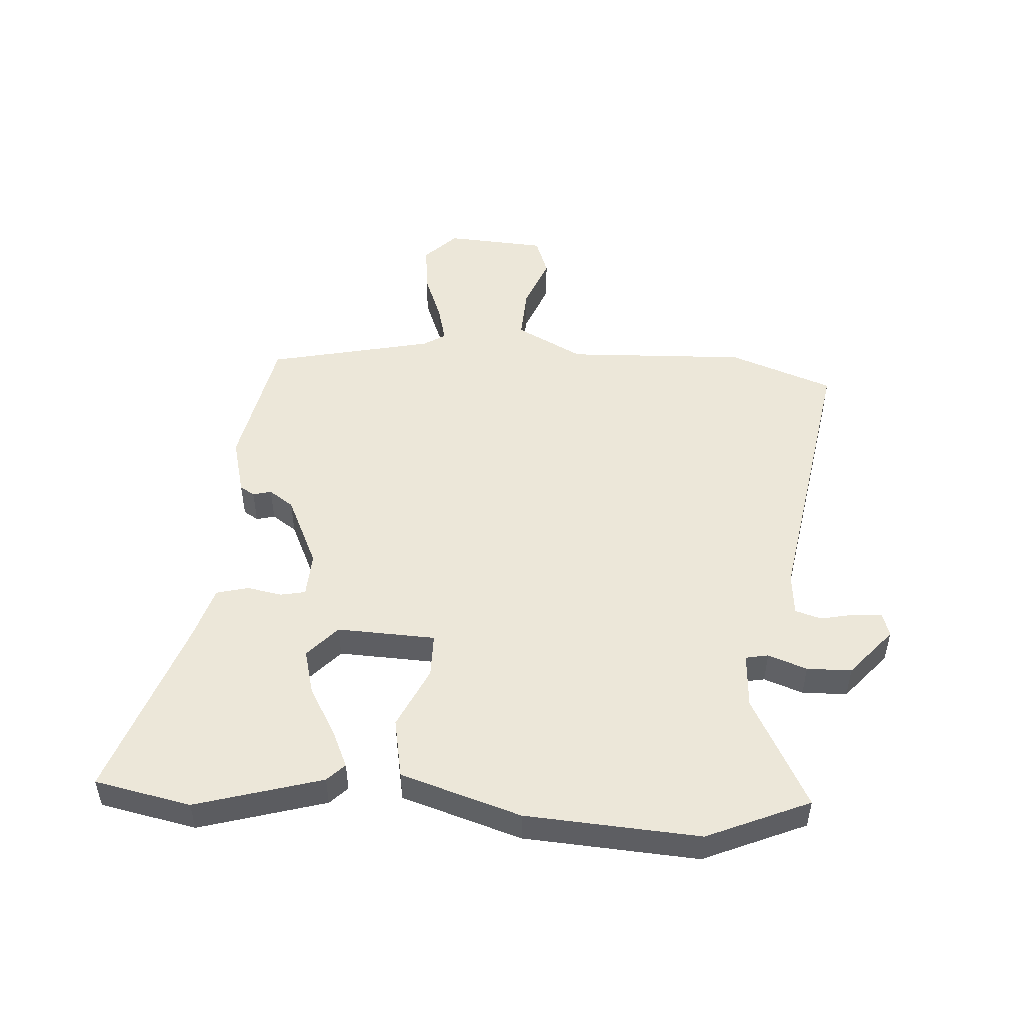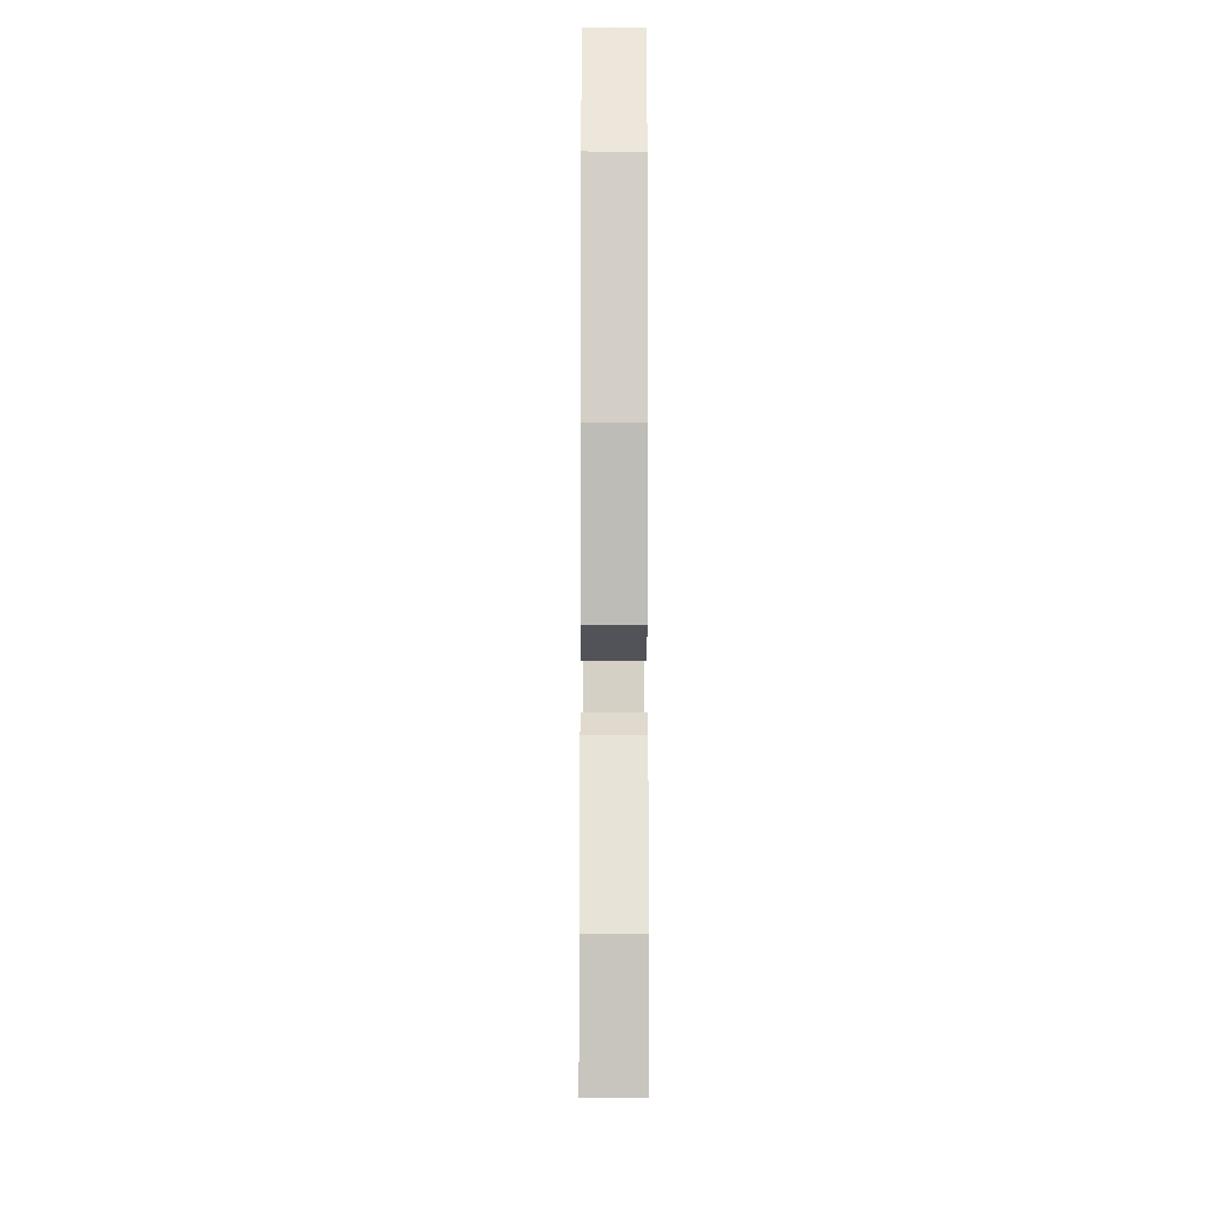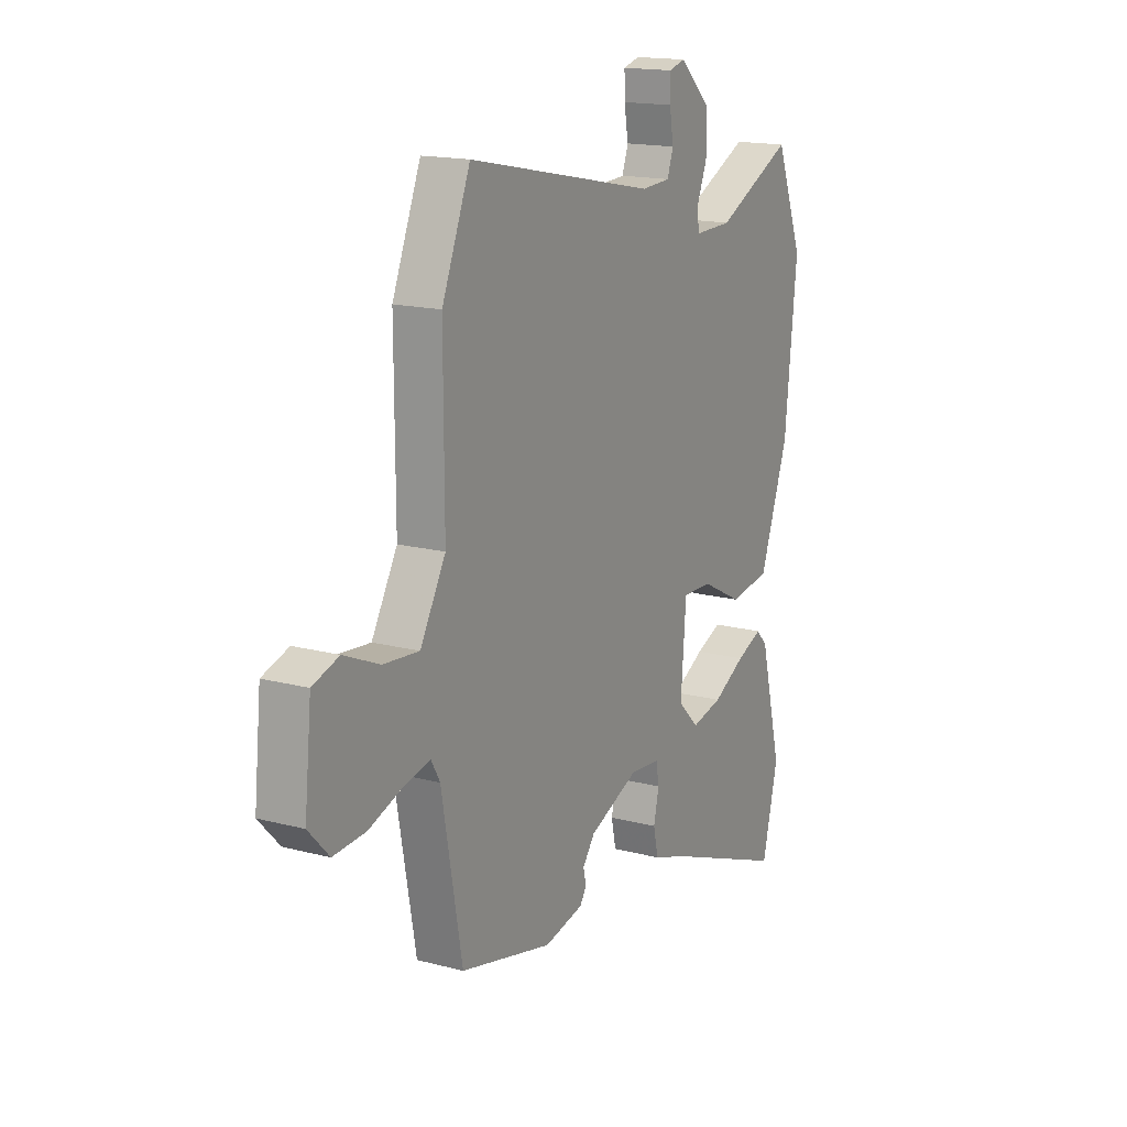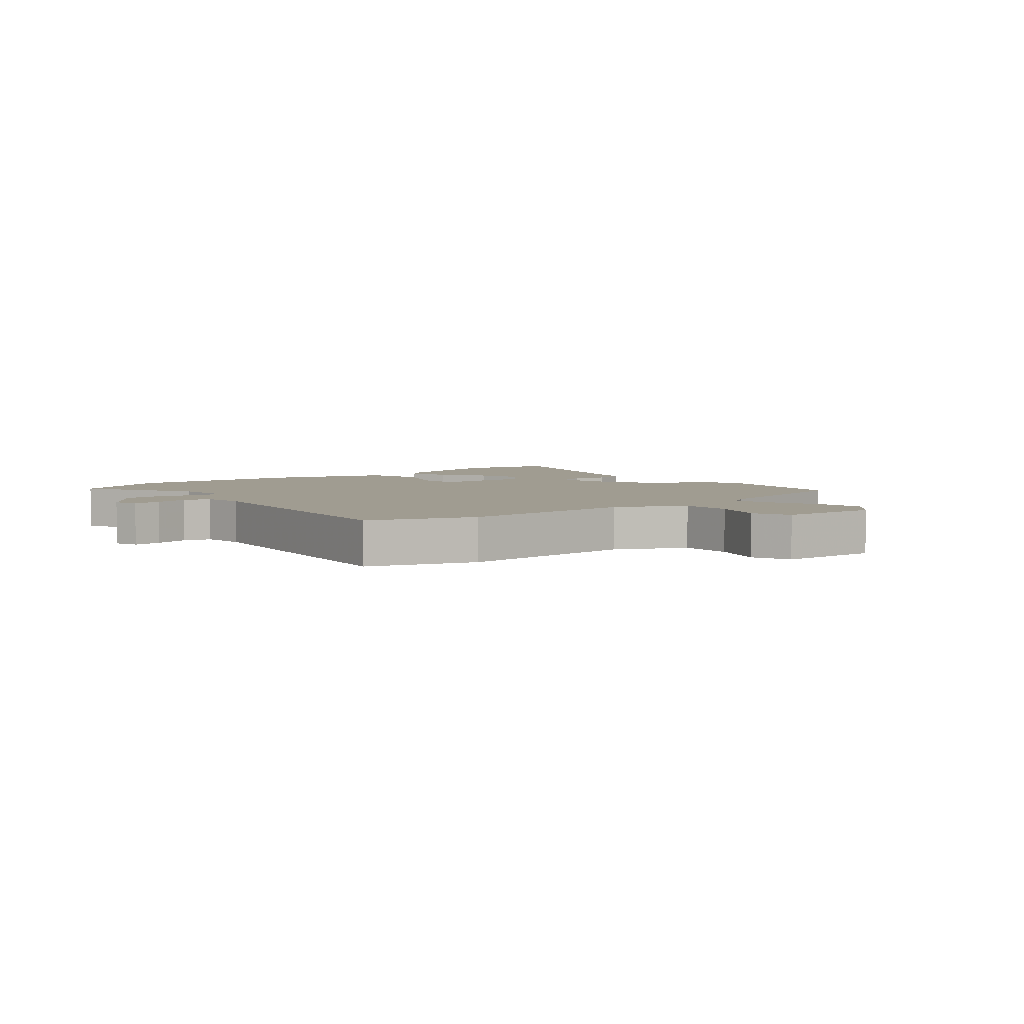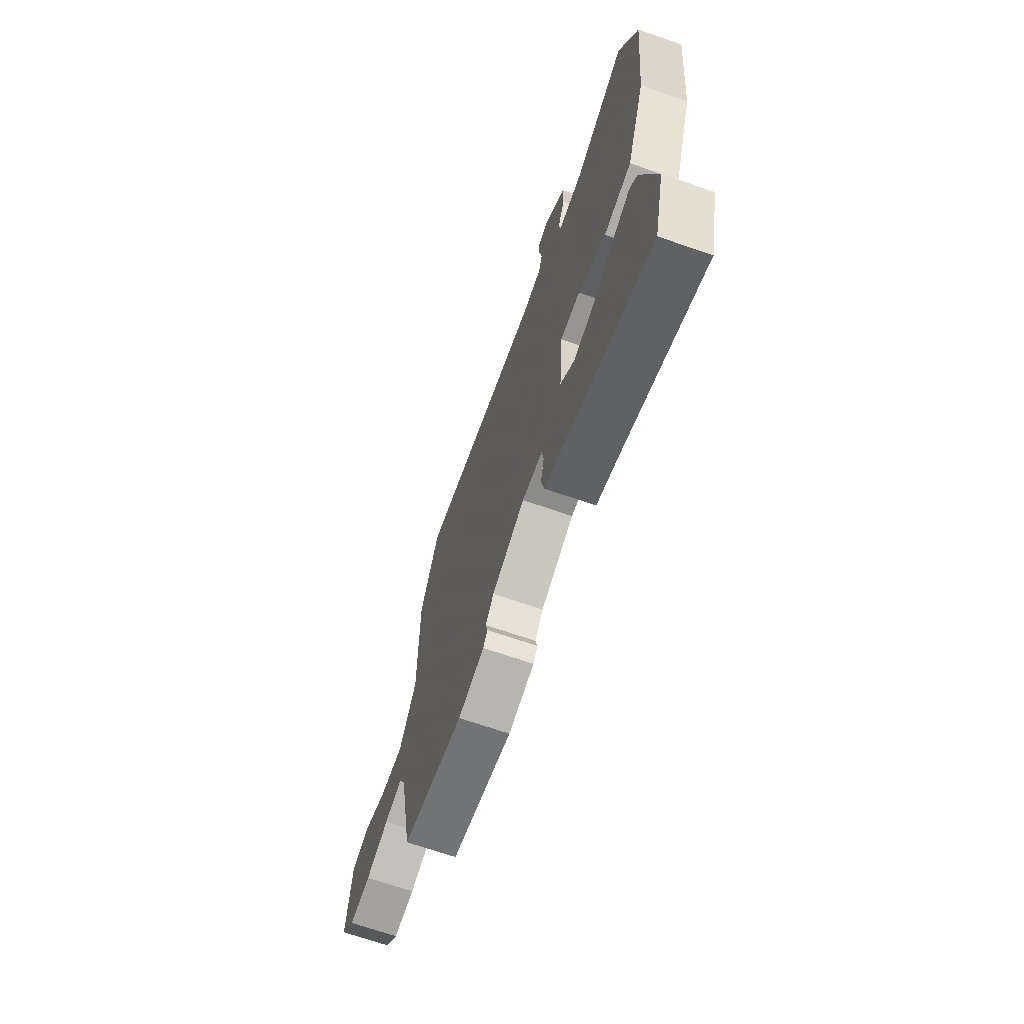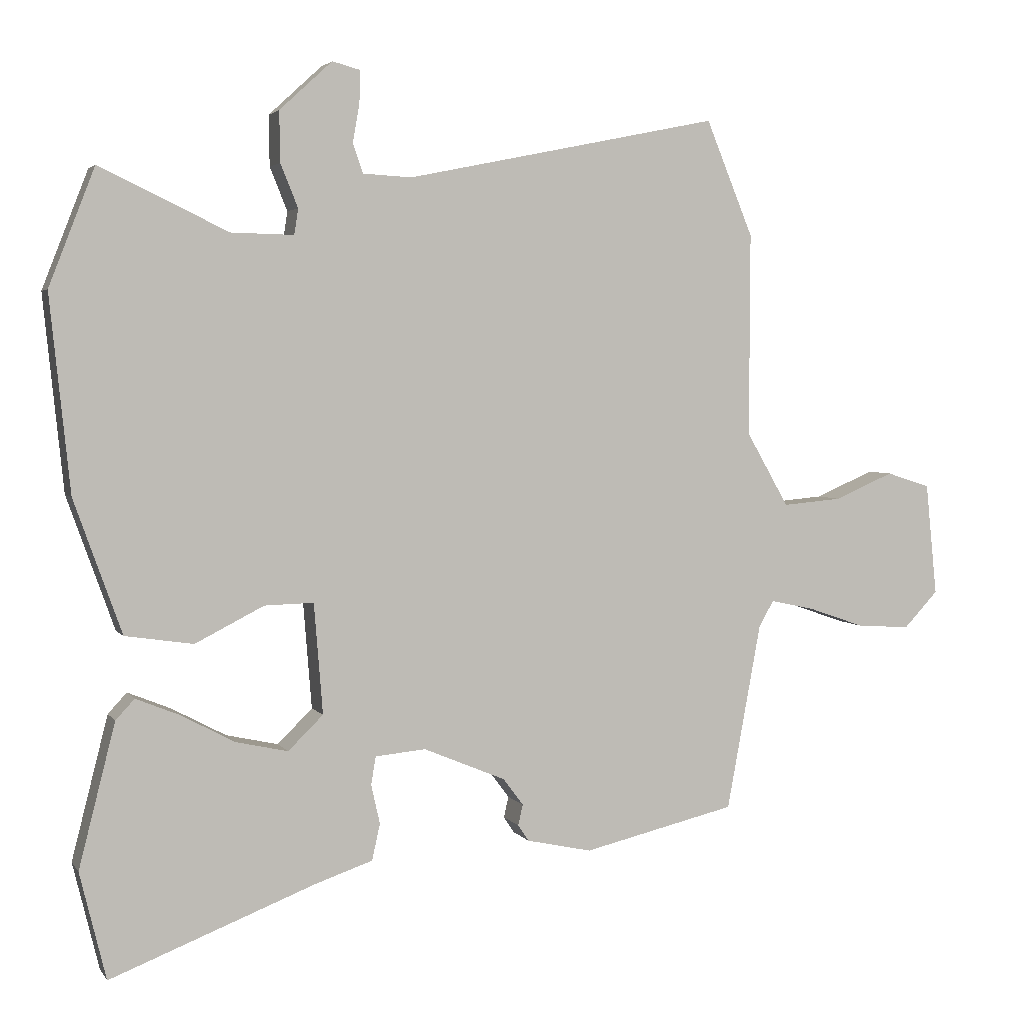
<metadata>
{"format":"obj","ext":"obj","renderer":"f3d","projection":"perspective","resolution":1024,"background":"white","views":[{"elev":50.0,"azim":-88.3,"up":"+Y"},{"elev":-14.3,"azim":-90.1,"up":"+Z"},{"elev":16.3,"azim":118.4,"up":"+Z"},{"elev":4.4,"azim":47.0,"up":"+Y"},{"elev":-69.0,"azim":-109.1,"up":"+Z"},{"elev":3.4,"azim":-18.0,"up":"+Z"}]}
</metadata>
<code>
v -0.475 0.07 -0.603
v -0.514 0.07 -0.444
v -0.46 0.07 -0.231
v -0.432 0.07 -0.201
v -0.368 0.07 -0.227
v -0.287 0.07 -0.27
v -0.21 0.07 -0.287
v -0.158 0.07 -0.236
v -0.171 0.07 -0.072
v -0.244 0.07 -0.074
v -0.346 0.07 -0.126
v -0.447 0.07 -0.111
v -0.518 0.07 0.087
v -0.548 0.07 0.377
v -0.48 0.07 0.551
v -0.29 0.07 0.46
v -0.197 0.07 0.458
v -0.191 0.07 0.496
v -0.217 0.07 0.56
v -0.218 0.07 0.635
v -0.14 0.07 0.707
v -0.099 0.07 0.696
v -0.1 0.07 0.649
v -0.11 0.07 0.591
v -0.095 0.07 0.548
v -0.023 0.07 0.544
v 0.443 0.07 0.64
v 0.513 0.07 0.469
v 0.512 0.07 0.167
v 0.575 0.07 0.057
v 0.663 0.07 0.065
v 0.751 0.07 0.103
v 0.816 0.07 0.082
v 0.833 0.07 -0.085
v 0.782 0.07 -0.139
v 0.703 0.07 -0.134
v 0.619 0.07 -0.105
v 0.554 0.07 -0.091
v 0.532 0.07 -0.129
v 0.481 0.07 -0.407
v 0.254 0.07 -0.461
v 0.157 0.07 -0.44
v 0.141 0.07 -0.416
v 0.148 0.07 -0.385
v 0.118 0.07 -0.345
v -0.004 0.07 -0.294
v -0.079 0.07 -0.301
v -0.086 0.07 -0.343
v -0.073 0.07 -0.401
v -0.085 0.07 -0.455
v -0.17 0.07 -0.484
v -0.475 0 -0.603
v -0.514 0 -0.444
v -0.46 0 -0.231
v -0.432 0 -0.201
v -0.368 0 -0.227
v -0.287 0 -0.27
v -0.21 0 -0.287
v -0.158 0 -0.236
v -0.171 0 -0.072
v -0.244 0 -0.074
v -0.346 0 -0.126
v -0.447 0 -0.111
v -0.518 0 0.087
v -0.548 0 0.377
v -0.48 0 0.551
v -0.29 0 0.46
v -0.197 0 0.458
v -0.191 0 0.496
v -0.217 0 0.56
v -0.218 0 0.635
v -0.14 0 0.707
v -0.099 0 0.696
v -0.1 0 0.649
v -0.11 0 0.591
v -0.095 0 0.548
v -0.023 0 0.544
v 0.443 0 0.64
v 0.513 0 0.469
v 0.512 0 0.167
v 0.575 0 0.057
v 0.663 0 0.065
v 0.751 0 0.103
v 0.816 0 0.082
v 0.833 0 -0.085
v 0.782 0 -0.139
v 0.703 0 -0.134
v 0.619 0 -0.105
v 0.554 0 -0.091
v 0.532 0 -0.129
v 0.481 0 -0.407
v 0.254 0 -0.461
v 0.157 0 -0.44
v 0.141 0 -0.416
v 0.148 0 -0.385
v 0.118 0 -0.345
v -0.004 0 -0.294
v -0.079 0 -0.301
v -0.086 0 -0.343
v -0.073 0 -0.401
v -0.085 0 -0.455
v -0.17 0 -0.484
f 48 49 50 51
f 47 48 51 1
f 41 42 43 44
f 39 40 41 44
f 38 39 44 45
f 34 35 36 37
f 34 37 38
f 31 32 33 34
f 30 31 34 38
f 29 30 38 45
f 26 27 28 29
f 25 26 29 45
f 21 22 23 24
f 19 20 21 24
f 18 19 24 25
f 17 18 25 45
f 13 14 15 16
f 10 11 12 13
f 9 10 13 16
f 3 4 5 6
f 1 2 3 6
f 1 6 7
f 47 1 7 8
f 16 17 45 46
f 9 16 46 47
f 8 9 47
f 102 101 100 99
f 52 102 99 98
f 95 94 93 92
f 95 92 91 90
f 96 95 90 89
f 88 87 86 85
f 89 88 85
f 85 84 83 82
f 89 85 82 81
f 96 89 81 80
f 80 79 78 77
f 96 80 77 76
f 75 74 73 72
f 75 72 71 70
f 76 75 70 69
f 96 76 69 68
f 67 66 65 64
f 64 63 62 61
f 67 64 61 60
f 57 56 55 54
f 57 54 53 52
f 58 57 52
f 59 58 52 98
f 97 96 68 67
f 98 97 67 60
f 98 60 59
f 1 52 53 2
f 2 53 54 3
f 3 54 55 4
f 4 55 56 5
f 5 56 57 6
f 6 57 58 7
f 7 58 59 8
f 8 59 60 9
f 9 60 61 10
f 10 61 62 11
f 11 62 63 12
f 12 63 64 13
f 13 64 65 14
f 14 65 66 15
f 15 66 67 16
f 16 67 68 17
f 17 68 69 18
f 18 69 70 19
f 19 70 71 20
f 20 71 72 21
f 21 72 73 22
f 22 73 74 23
f 23 74 75 24
f 24 75 76 25
f 25 76 77 26
f 26 77 78 27
f 27 78 79 28
f 28 79 80 29
f 29 80 81 30
f 30 81 82 31
f 31 82 83 32
f 32 83 84 33
f 33 84 85 34
f 34 85 86 35
f 35 86 87 36
f 36 87 88 37
f 37 88 89 38
f 38 89 90 39
f 39 90 91 40
f 40 91 92 41
f 41 92 93 42
f 42 93 94 43
f 43 94 95 44
f 44 95 96 45
f 45 96 97 46
f 46 97 98 47
f 47 98 99 48
f 48 99 100 49
f 49 100 101 50
f 50 101 102 51
f 51 102 52 1

</code>
